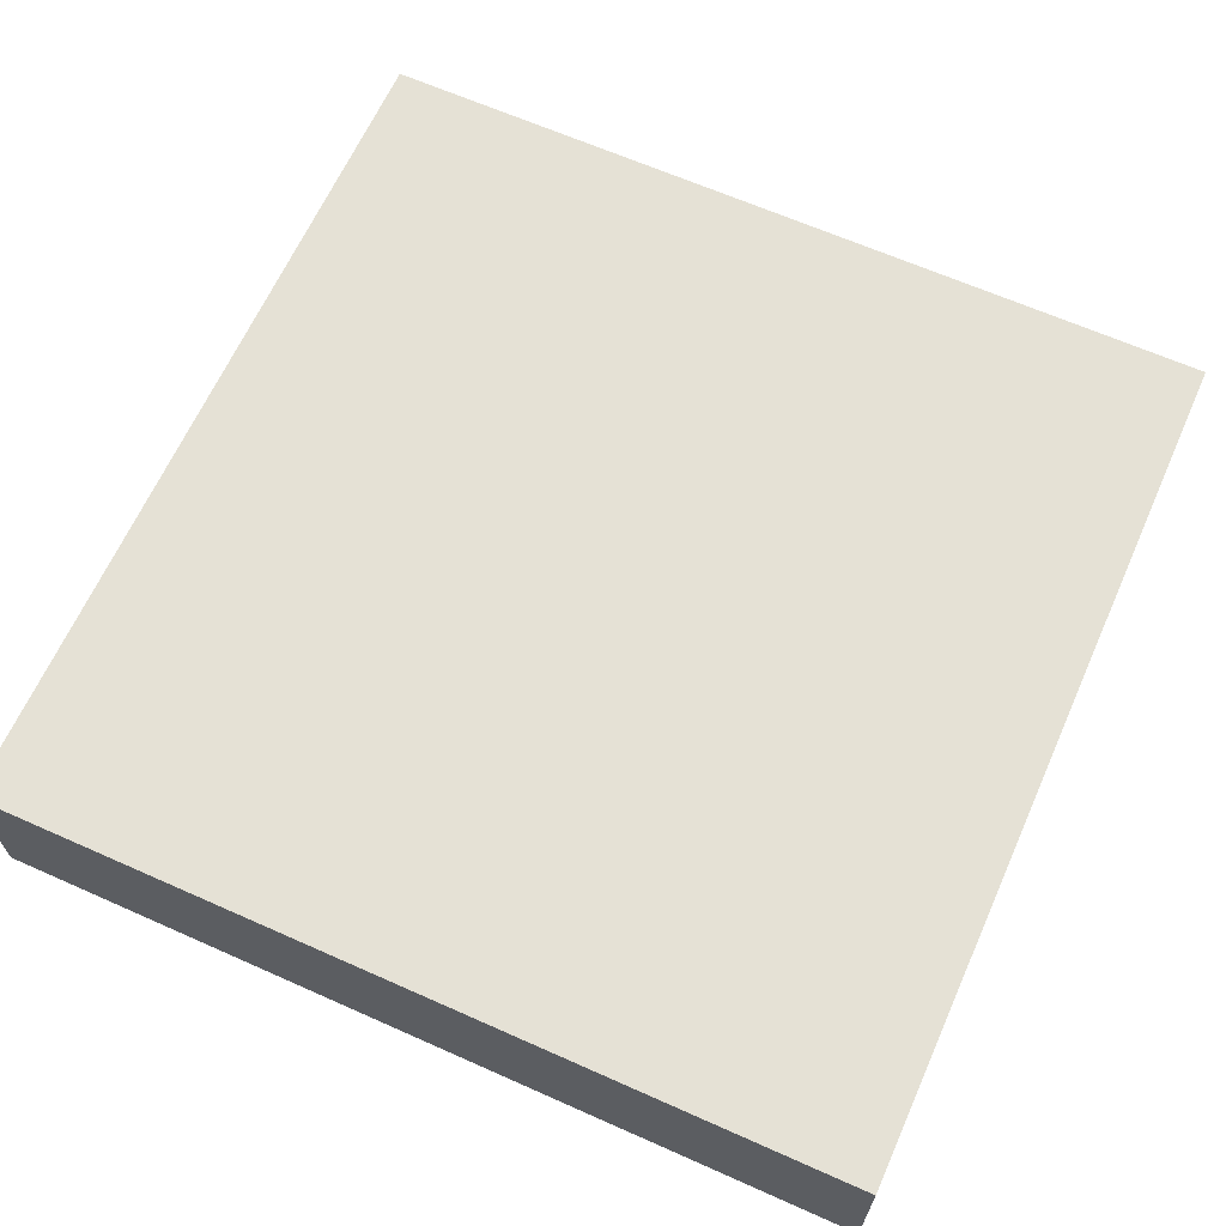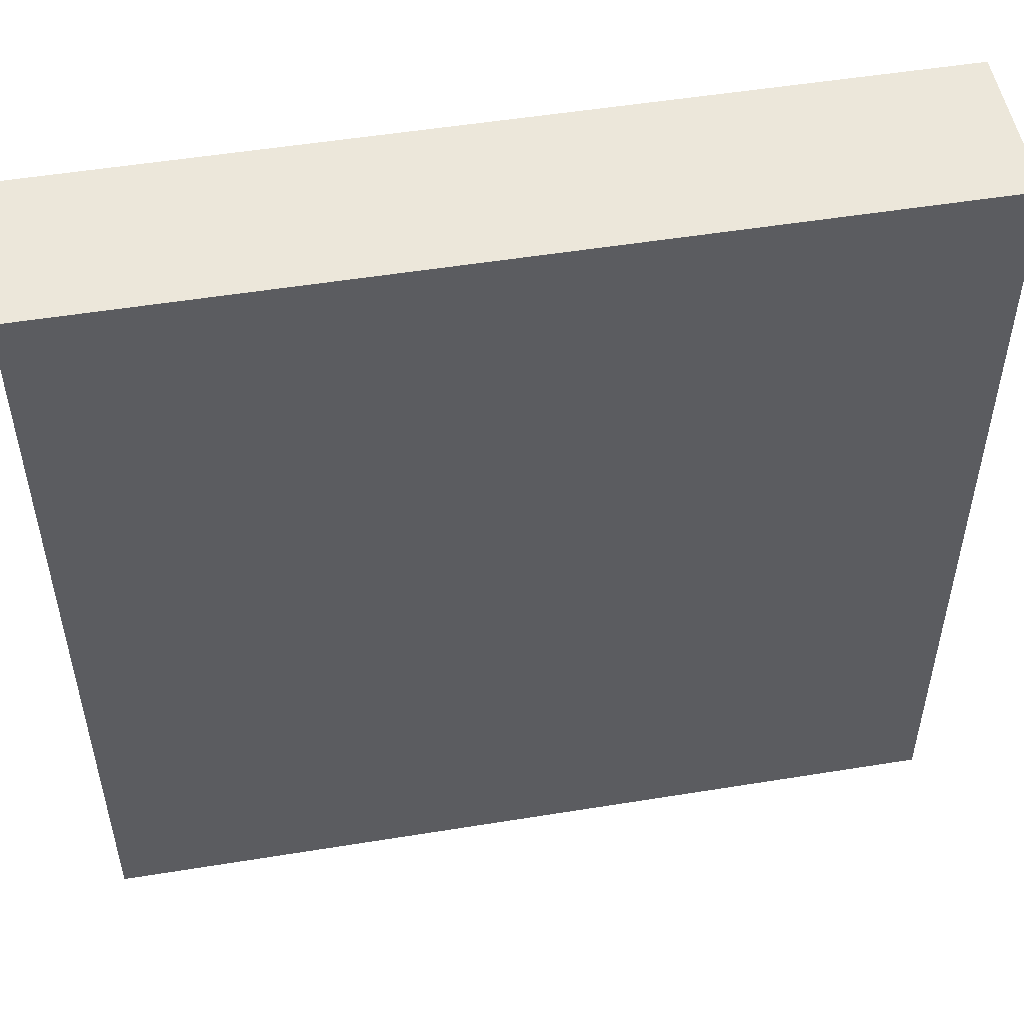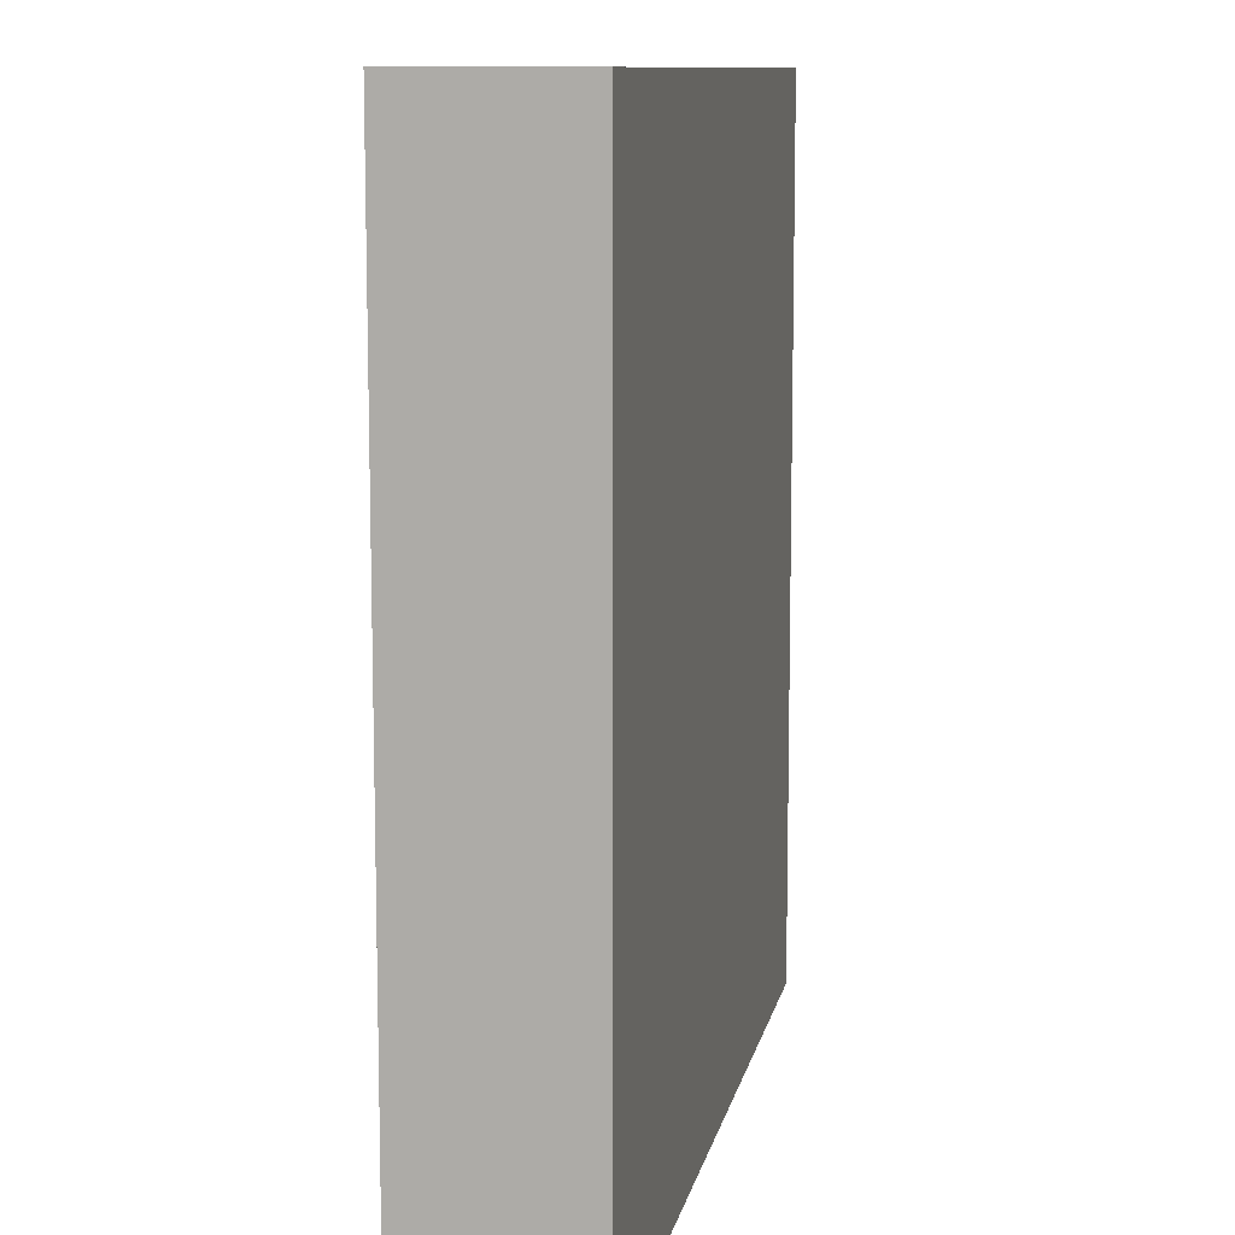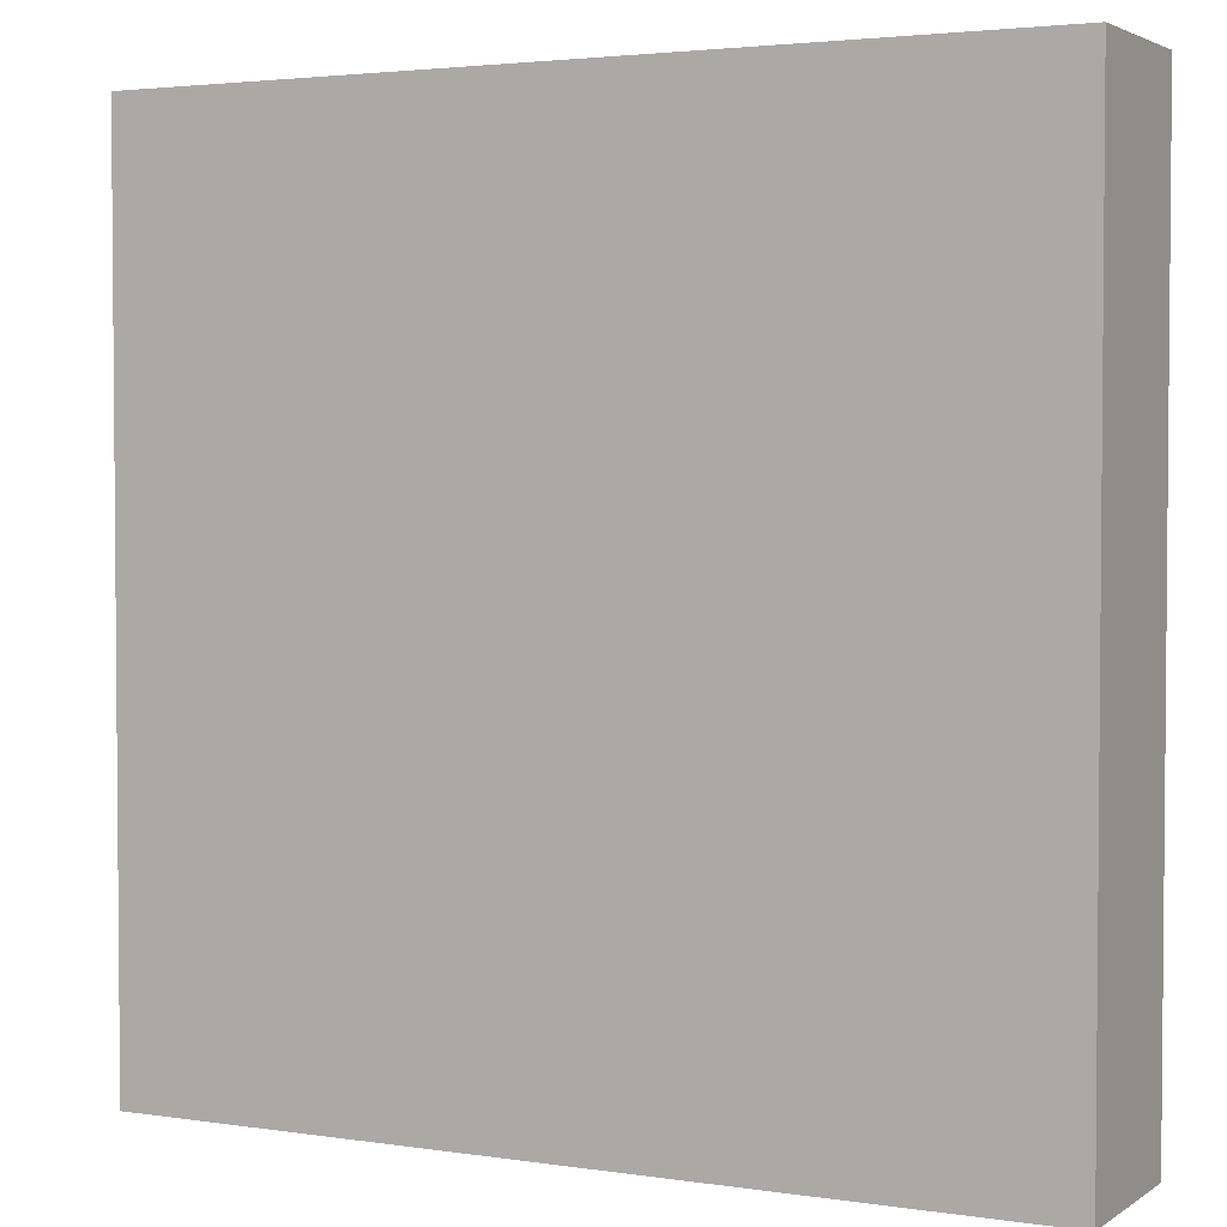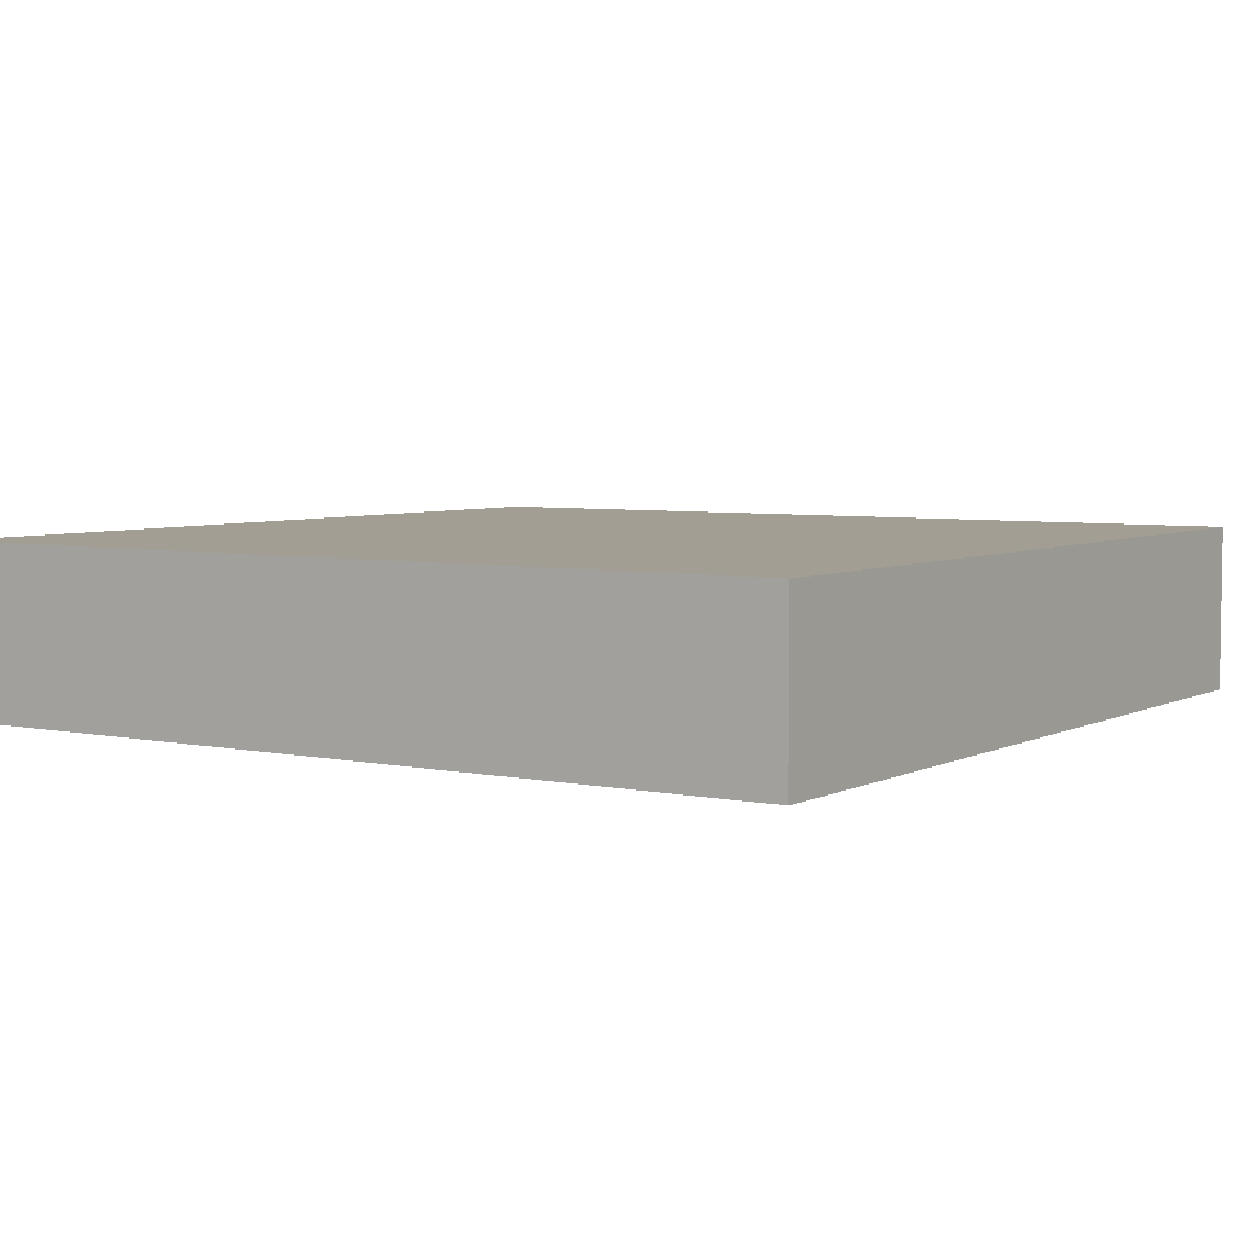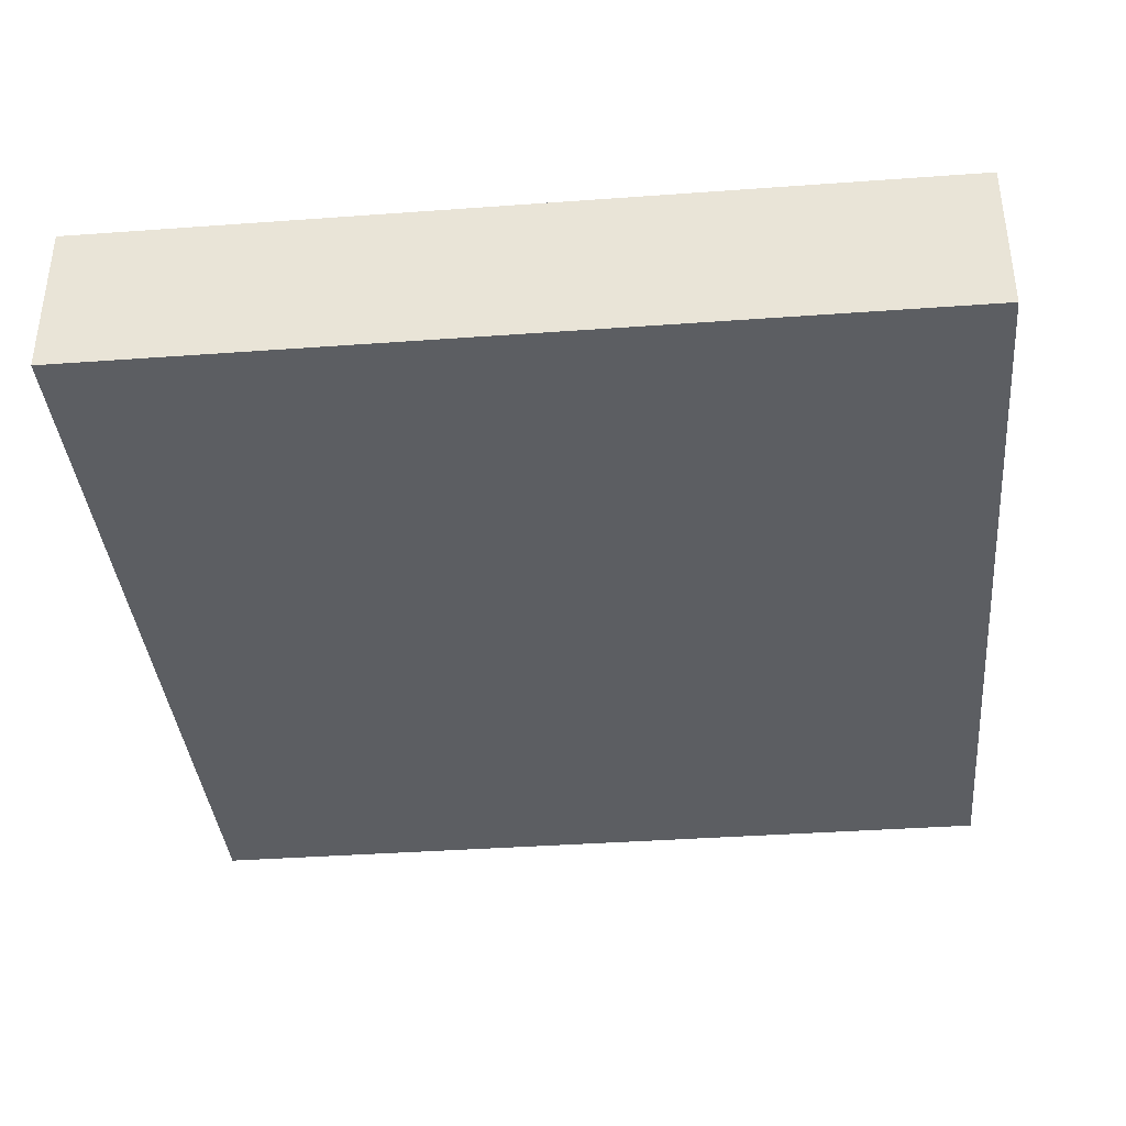
<metadata>
{"format":"obj","ext":"obj","renderer":"f3d","projection":"perspective","resolution":1024,"background":"white","views":[{"elev":65.0,"azim":114.1,"up":"+Y"},{"elev":51.6,"azim":170.0,"up":"+Z"},{"elev":10.4,"azim":101.0,"up":"+Z"},{"elev":3.0,"azim":27.2,"up":"+Z"},{"elev":5.0,"azim":-56.4,"up":"+Y"},{"elev":-37.7,"azim":95.3,"up":"+Y"}]}
</metadata>
<code>
v -528 -2484 584
v -528 -2496 520
v -528 -2484 520
v -528 -2496 584
v -592 -2496 584
v -592 -2484 584
v -592 -2484 520
v -592 -2496 520
f 1 2 3
f 1 4 2
f 5 1 6
f 5 4 1
f 5 7 8
f 5 6 7
f 7 2 8
f 7 3 2
f 4 8 2
f 4 5 8
f 6 3 7
f 6 1 3

</code>
